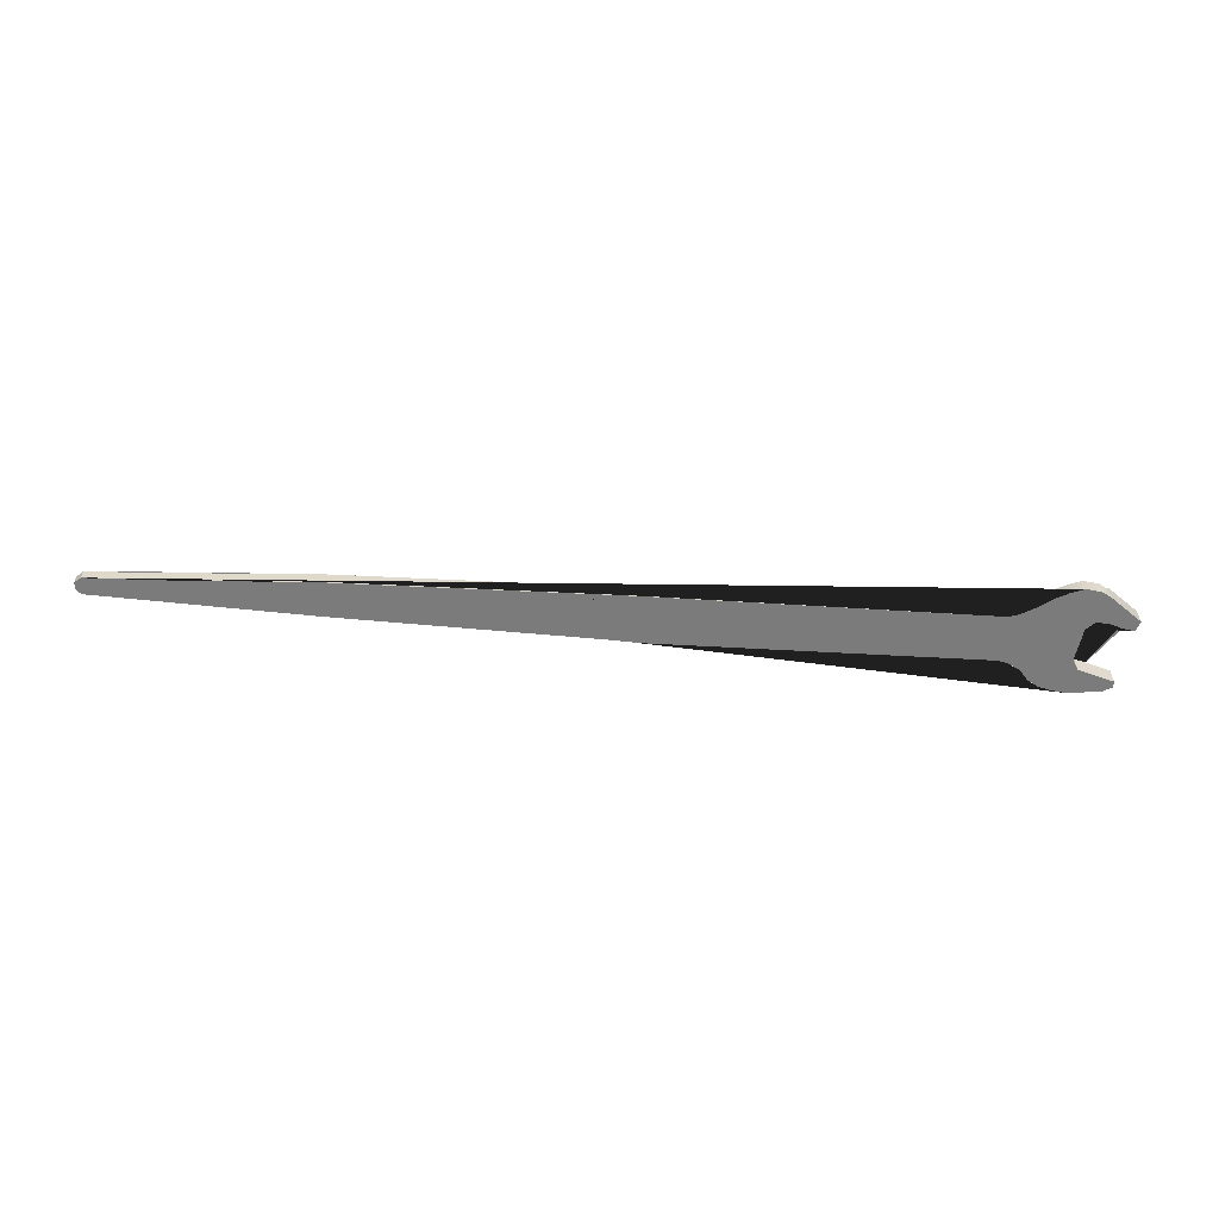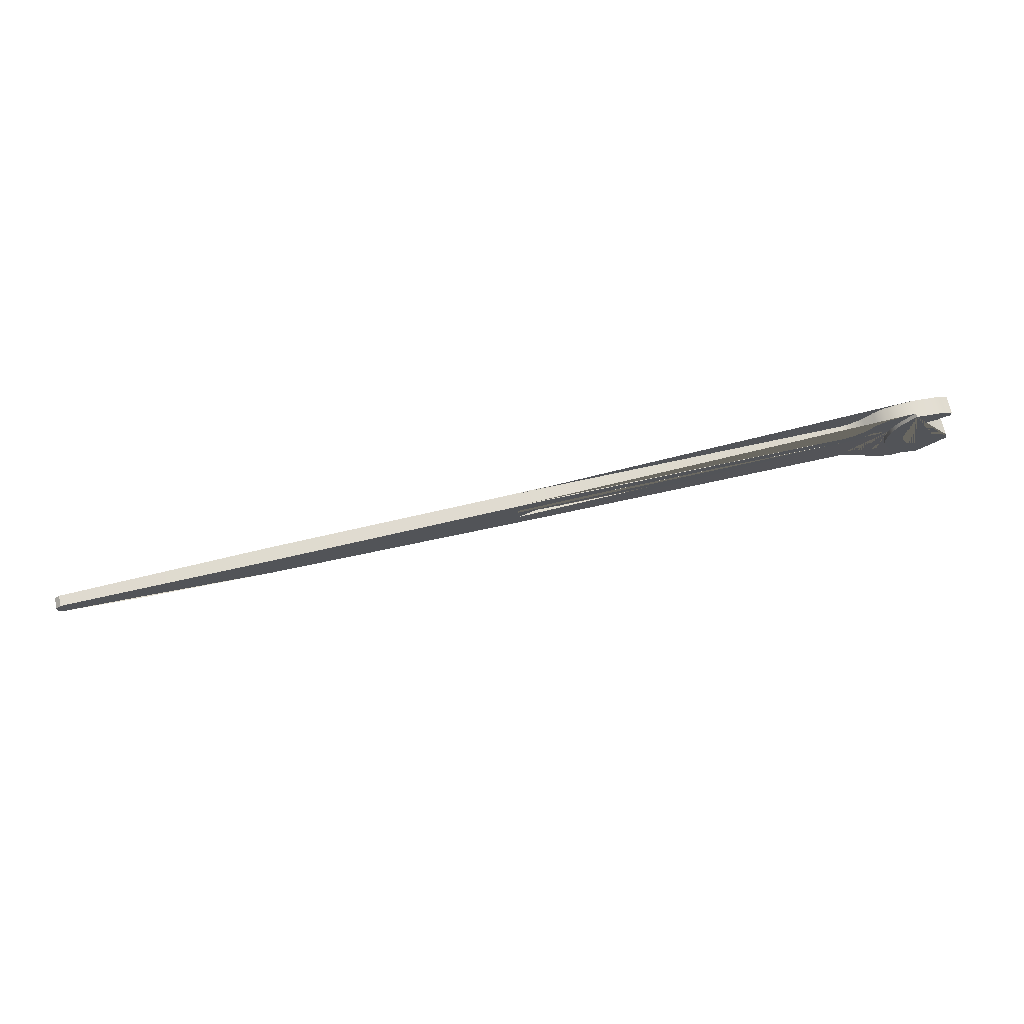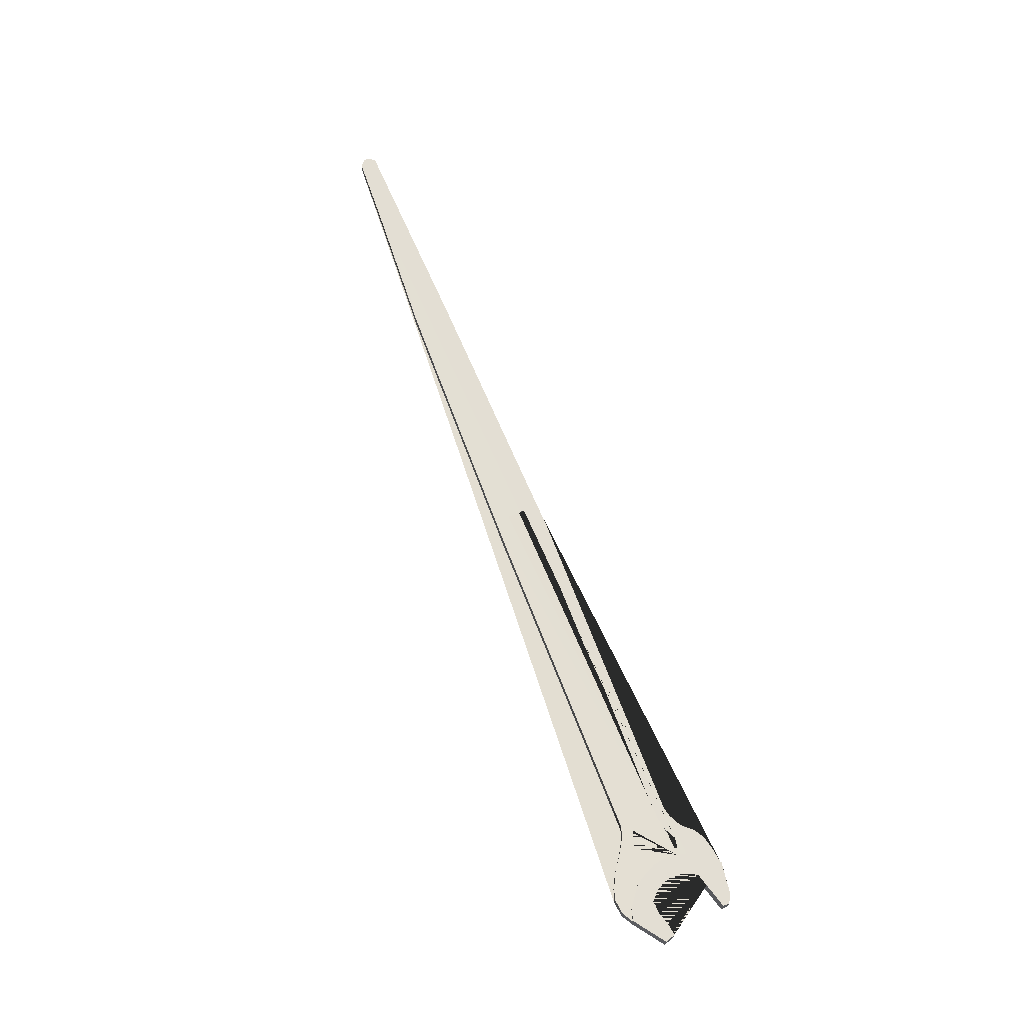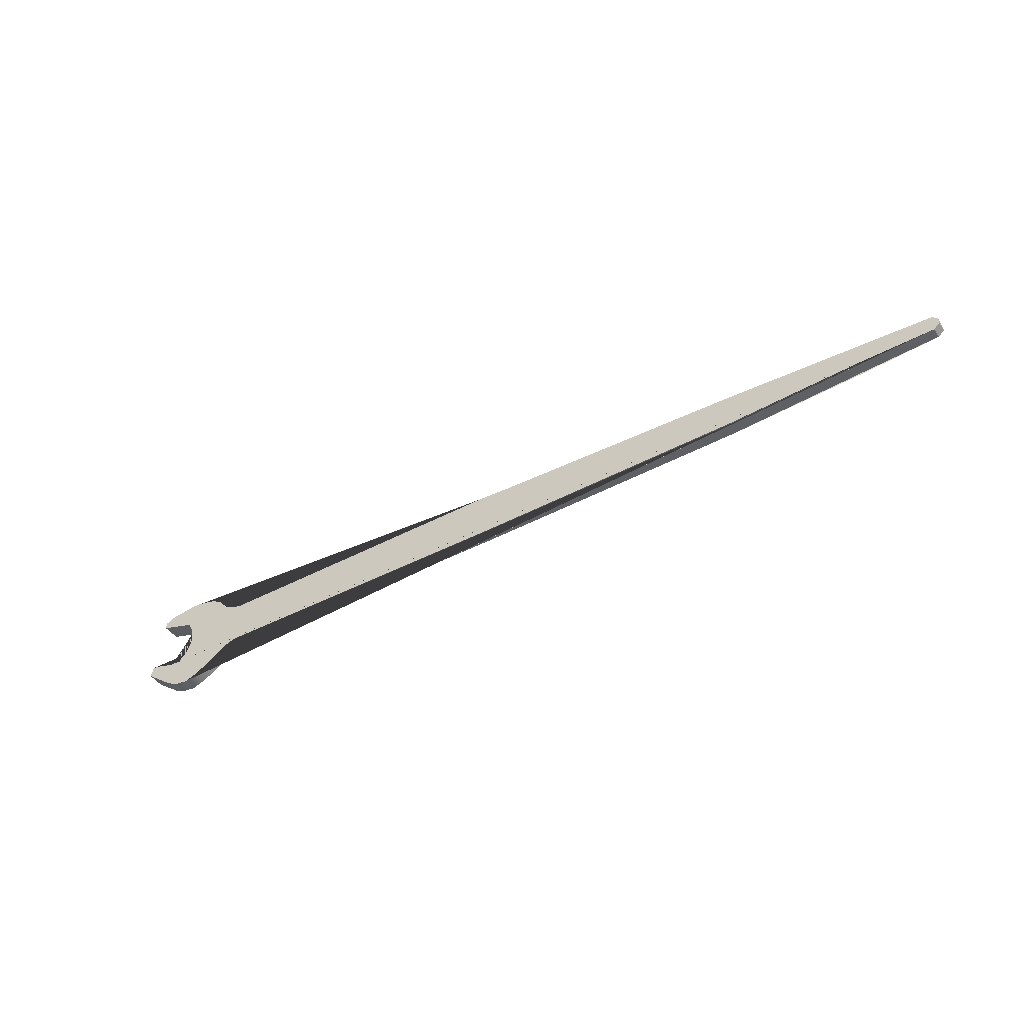
<metadata>
{"format":"obj","ext":"obj","renderer":"f3d","projection":"perspective","resolution":1024,"background":"white","views":[{"elev":-58.6,"azim":176.1,"up":"+Y"},{"elev":69.7,"azim":167.4,"up":"+Z"},{"elev":67.3,"azim":-111.2,"up":"+Y"},{"elev":-43.4,"azim":31.9,"up":"+Z"}]}
</metadata>
<code>
o Plane
v -1.719 0.06592 0.1262
v -1.675 0.06592 0.1152
v -0.1999 0.06592 0.13
v -1.774 0.06592 0.1548
v -0.1999 0 0.13
v -1.675 0 0.1152
v -1.719 0 0.1262
v -1.774 0 0.1548
v -1.815 0 0.2031
v -1.864 0 0.2317
v -1.925 0 0.2471
v -1.996 0 0.2559
v -2.07 0 0.2449
v -2.136 0 0.2361
v -2.176 0 0.2141
v -2.176 0 0.1856
v -2.013 0 0.1372
v -1.996 0 0.1108
v -1.98 0 0.06907
v -1.976 0 0.01852
v -1.987 0 -0.01884
v -2.009 0 -0.0606
v -2.046 0 -0.09577
v -2.106 0 -0.09138
v -2.158 0 -0.07379
v -2.213 0 -0.065
v -2.229 0 -0.1112
v -2.092 0 -0.2123
v -2.044 0 -0.2408
v -1.974 0 -0.2496
v -1.921 0 -0.2298
v -1.857 0 -0.1969
v -1.793 0 -0.1507
v -1.734 0 -0.1156
v -1.686 0 -0.09797
v -0.2021 0 -0.09357
v -0.05265 0 -0.09138
v 1.105 0 -0.07101
v 1.741 0 -0.03805
v 2.079 0.007096 -0.02266
v 2.107 0.007096 0.001884
v 2.105 0.007096 0.03302
v 2.081 0.007096 0.055
v 1.096 0 0.09163
v -0.04422 0 0.1226
v -1.815 0.06592 0.2031
v -1.864 0.06592 0.2317
v -1.925 0.06592 0.2471
v -1.996 0.06592 0.2559
v -2.07 0.06592 0.2449
v -2.136 0.06592 0.2361
v -2.176 0.06592 0.2141
v -2.176 0.06592 0.1856
v -2.013 0.06592 0.1372
v -1.996 0.06592 0.1108
v -1.98 0.06592 0.06907
v -1.976 0.06592 0.01852
v -1.987 0.06592 -0.01884
v -2.009 0.06592 -0.0606
v -2.046 0.06592 -0.09577
v -2.106 0.06592 -0.09138
v -2.158 0.06592 -0.07379
v -2.213 0.06592 -0.065
v -2.229 0.06592 -0.1112
v -2.092 0.06592 -0.2123
v -2.044 0.06592 -0.2408
v -1.974 0.06592 -0.2496
v -1.921 0.06592 -0.2298
v -1.857 0.06592 -0.1969
v -1.793 0.06592 -0.1507
v -1.734 0.06592 -0.1156
v -1.686 0.06592 -0.09797
v -0.2021 0.06592 -0.09357
v -0.05265 0.06592 -0.09138
v 1.105 0.06592 -0.07101
v 1.741 0.06592 -0.03805
v 2.079 0.05735 -0.02266
v 2.107 0.05735 0.001884
v 2.105 0.05735 0.03302
v 2.081 0.05735 0.055
v 1.096 0.06592 0.09163
v -0.04422 0.06592 0.1248
v -2.041 0.06592 -0.1973
v -1.999 0.06592 -0.1666
v -1.95 0.06592 -0.1292
v -1.922 0.06592 -0.08084
v -1.898 0.06592 -0.02809
v -1.887 0.06592 0.02686
v -1.893 0.06592 0.0884
v -1.909 0.06592 0.1389
v -1.933 0.06592 0.1829
v -1.959 0.06592 0.2159
v -1.86 0.06592 0.1016
v -1.86 0.06592 0.07081
v -1.843 0.06592 0.01806
v -1.852 0.06592 -0.0259
v -1.867 0.06592 -0.06106
v -1.876 0.06592 -0.1006
v -1.849 0.06592 -0.1138
v -1.794 0.06592 -0.08304
v -1.717 0.06592 -0.05667
v -1.579 0.06569 -0.04348
v -1.339 0.06514 -0.04128
v -1.06 0.06451 -0.04128
v -0.8141 0.06394 -0.04128
v -0.458 0.06325 -0.03469
v -0.2866 0.06344 -0.03249
v -0.1811 0.06311 -0.0259
v -0.08657 0.06332 -0.0259
v -0.08217 0.06229 0.05982
v -0.1789 0.06251 0.06862
v -0.291 0.06277 0.07521
v -0.4646 0.06316 0.07301
v -0.8163 0.06396 0.07081
v -1.06 0.06452 0.07741
v -1.342 0.06516 0.07301
v -1.581 0.06571 0.06862
v -1.709 0.06592 0.07081
v -1.77 0.06592 0.084
v -1.816 0.06592 0.1082
v -1.996 0.08406 0.2559
v -2.07 0.08406 0.2449
v -2.136 0.08406 0.2361
v -2.176 0.08406 0.2141
v -2.176 0.08406 0.1856
v -2.013 0.08406 0.1372
v -1.996 0.08406 0.1108
v -1.98 0.08406 0.06907
v -1.976 0.08406 0.01852
v -1.987 0.08406 -0.01884
v -2.009 0.08406 -0.0606
v -2.046 0.08406 -0.09577
v -2.106 0.08406 -0.09138
v -2.158 0.08406 -0.07379
v -2.213 0.08406 -0.065
v -2.229 0.08406 -0.1112
v -2.092 0.08406 -0.2123
v -2.041 0.08406 -0.1973
v -1.999 0.08406 -0.1666
v -1.95 0.08406 -0.1292
v -1.922 0.08406 -0.08084
v -1.898 0.08406 -0.02809
v -1.887 0.08406 0.02686
v -1.893 0.08406 0.0884
v -1.909 0.08406 0.1389
v -1.933 0.08406 0.1829
v -1.959 0.08406 0.2159
v -1.86 0.04892 0.1016
v -1.86 0.04892 0.07081
v -1.843 0.04892 0.01806
v -1.852 0.04892 -0.0259
v -1.867 0.04892 -0.06106
v -1.876 0.04892 -0.1006
v -1.849 0.04892 -0.1138
v -1.794 0.04892 -0.08304
v -1.717 0.04892 -0.05667
v -1.579 0.04869 -0.04348
v -1.339 0.04814 -0.04128
v -1.06 0.0475 -0.04128
v -0.8141 0.04694 -0.04128
v -0.458 0.04625 -0.03469
v -0.2866 0.04644 -0.03249
v -0.1811 0.04611 -0.0259
v -0.08657 0.06324 -0.0259
v -0.08217 0.06221 0.05982
v -0.1789 0.04551 0.06862
v -0.291 0.04576 0.07521
v -0.4646 0.04616 0.07301
v -0.8163 0.04696 0.07081
v -1.06 0.04752 0.07741
v -1.342 0.04816 0.07301
v -1.581 0.0487 0.06862
v -1.709 0.04892 0.07081
v -1.77 0.04892 0.084
v -1.816 0.04892 0.1082
f 77 76 75 74 109 110 111 112 113 114 115 116 117 118 119 120 93 89 90 91 92 49 48 47 46 4 1 2 3 82 81 80 79 78
f 11 10 47 48
f 24 23 60 61
f 40 41 42 43 44 45 5 6 7 8 9 10 11 12 13 14 15 16 17 18 19 20 21 22 23 24 25 26 27 28 29 30 31 32 33 34 35 36 37 38 39
f 38 37 74 75
f 25 24 61 62
f 12 11 48 49
f 39 38 75 76
f 26 25 62 63
f 13 12 49 50
f 40 39 76 77
f 27 26 63 64
f 14 13 50 51
f 41 40 77 78
f 28 27 64 65
f 15 14 51 52
f 42 41 78 79
f 29 28 65 66
f 16 15 52 53
f 43 42 79 80
f 30 29 66 67
f 17 16 53 54
f 44 43 80 81
f 31 30 67 68
f 18 17 54 55
f 45 44 81 82
f 32 31 68 69
f 19 18 55 56
f 5 45 82 3
f 6 5 3 2
f 33 32 69 70
f 20 19 56 57
f 7 6 2 1
f 34 33 70 71
f 21 20 57 58
f 8 7 1 4
f 35 34 71 72
f 22 21 58 59
f 9 8 4 46
f 36 35 72 73
f 23 22 59 60
f 10 9 46 47
f 37 36 73 74
f 84 83 138 139
f 89 93 94 95 96 97 98 99 100 101 102 103 104 105 106 107 108 109 74 73 72 71 70 69 68 67 66 65 83 84 85 86 87 88
f 101 100 155 156
f 121 147 146 145 144 143 142 141 140 139 138 137 136 135 134 133 132 131 130 129 128 127 126 125 124 123 122
f 52 51 123 124
f 92 91 146 147
f 60 59 131 132
f 85 84 139 140
f 53 52 124 125
f 49 92 147 121
f 61 60 132 133
f 86 85 140 141
f 54 53 125 126
f 62 61 133 134
f 87 86 141 142
f 55 54 126 127
f 63 62 134 135
f 88 87 142 143
f 56 55 127 128
f 64 63 135 136
f 89 88 143 144
f 57 56 128 129
f 50 49 121 122
f 65 64 136 137
f 90 89 144 145
f 58 57 129 130
f 83 65 137 138
f 51 50 122 123
f 91 90 145 146
f 59 58 130 131
f 163 162 161 160 159 158 157 156 155 154 153 152 151 150 149 148 175 174 173 172 171 170 169 168 167 166 165 164
f 115 114 169 170
f 102 101 156 157
f 116 115 170 171
f 103 102 157 158
f 117 116 171 172
f 104 103 158 159
f 118 117 172 173
f 105 104 159 160
f 119 118 173 174
f 106 105 160 161
f 120 119 174 175
f 107 106 161 162
f 94 93 148 149
f 93 120 175 148
f 108 107 162 163
f 95 94 149 150
f 109 108 163 164
f 96 95 150 151
f 110 109 164 165
f 97 96 151 152
f 111 110 165 166
f 98 97 152 153
f 112 111 166 167
f 99 98 153 154
f 113 112 167 168
f 100 99 154 155
f 114 113 168 169

</code>
